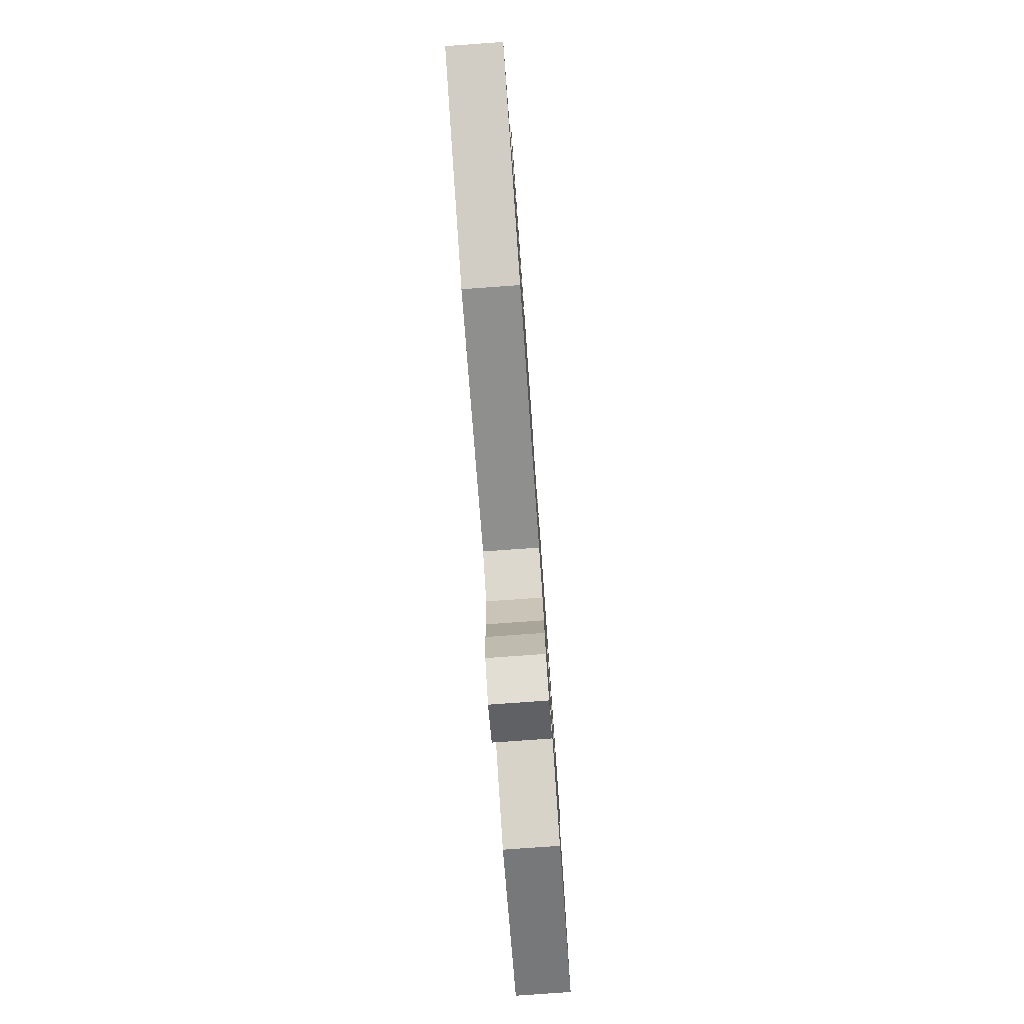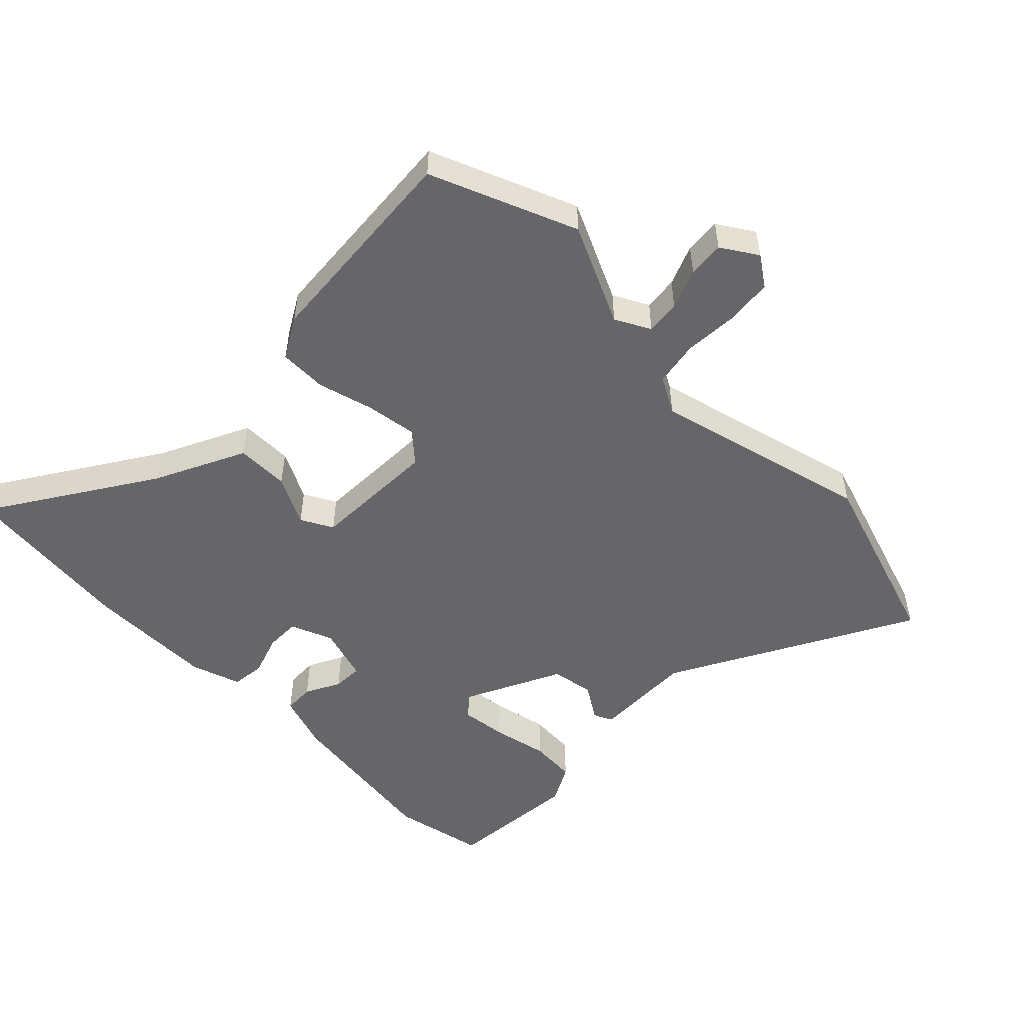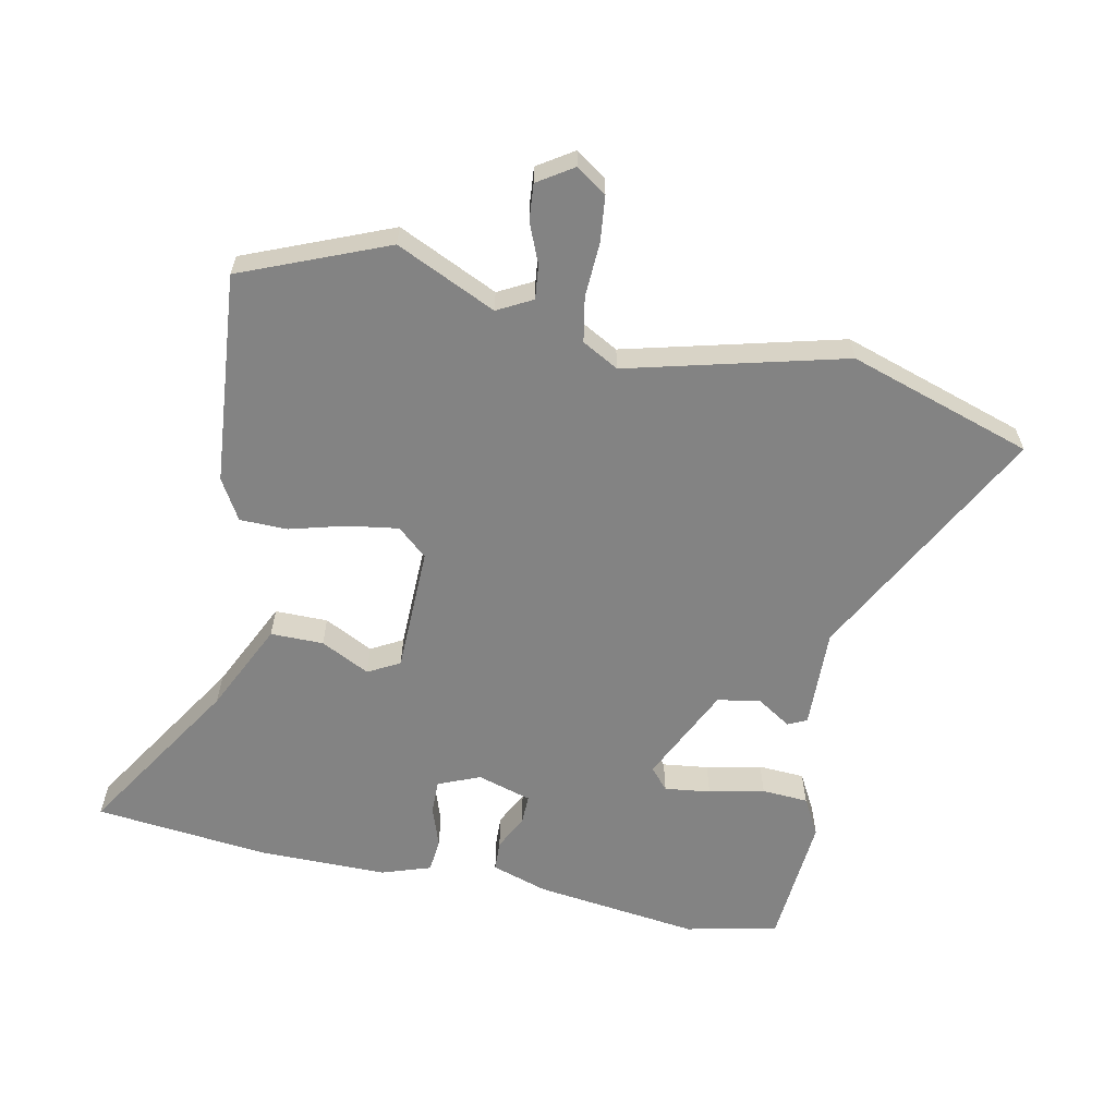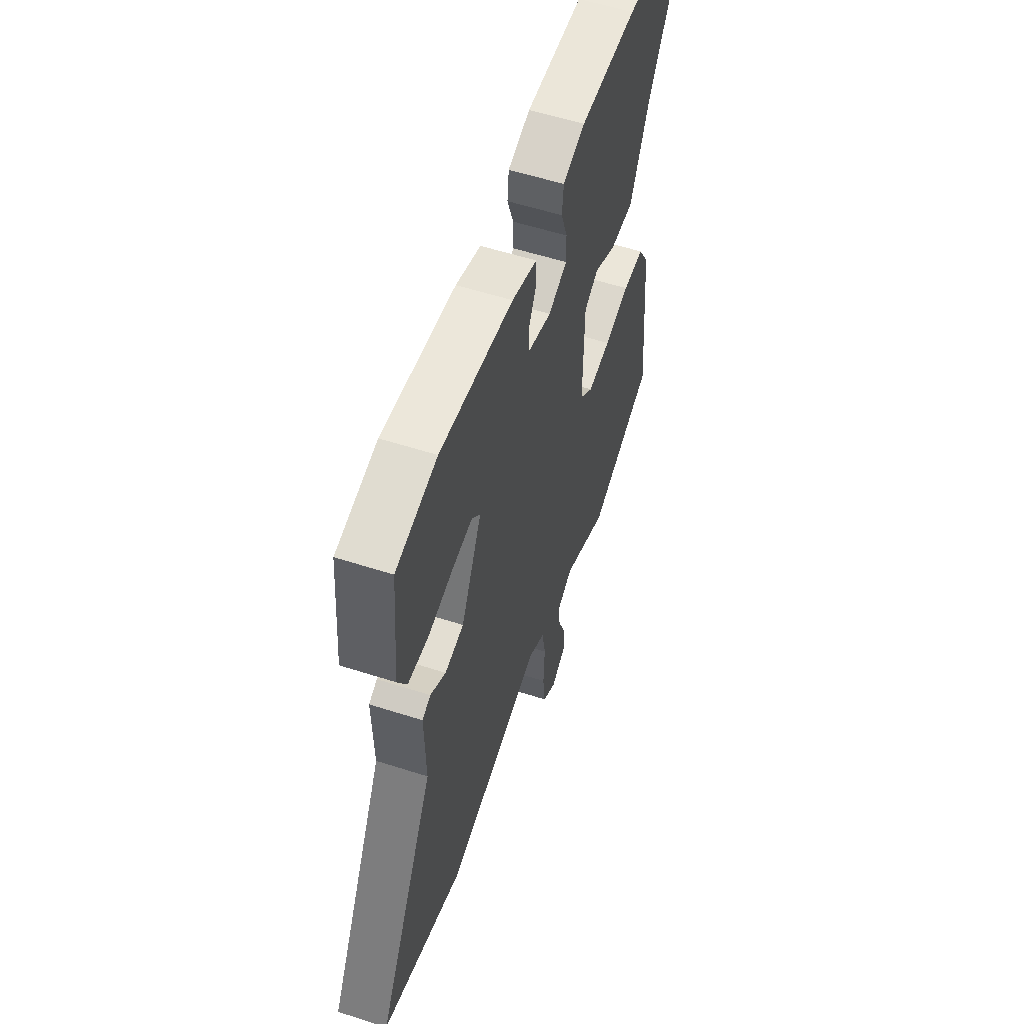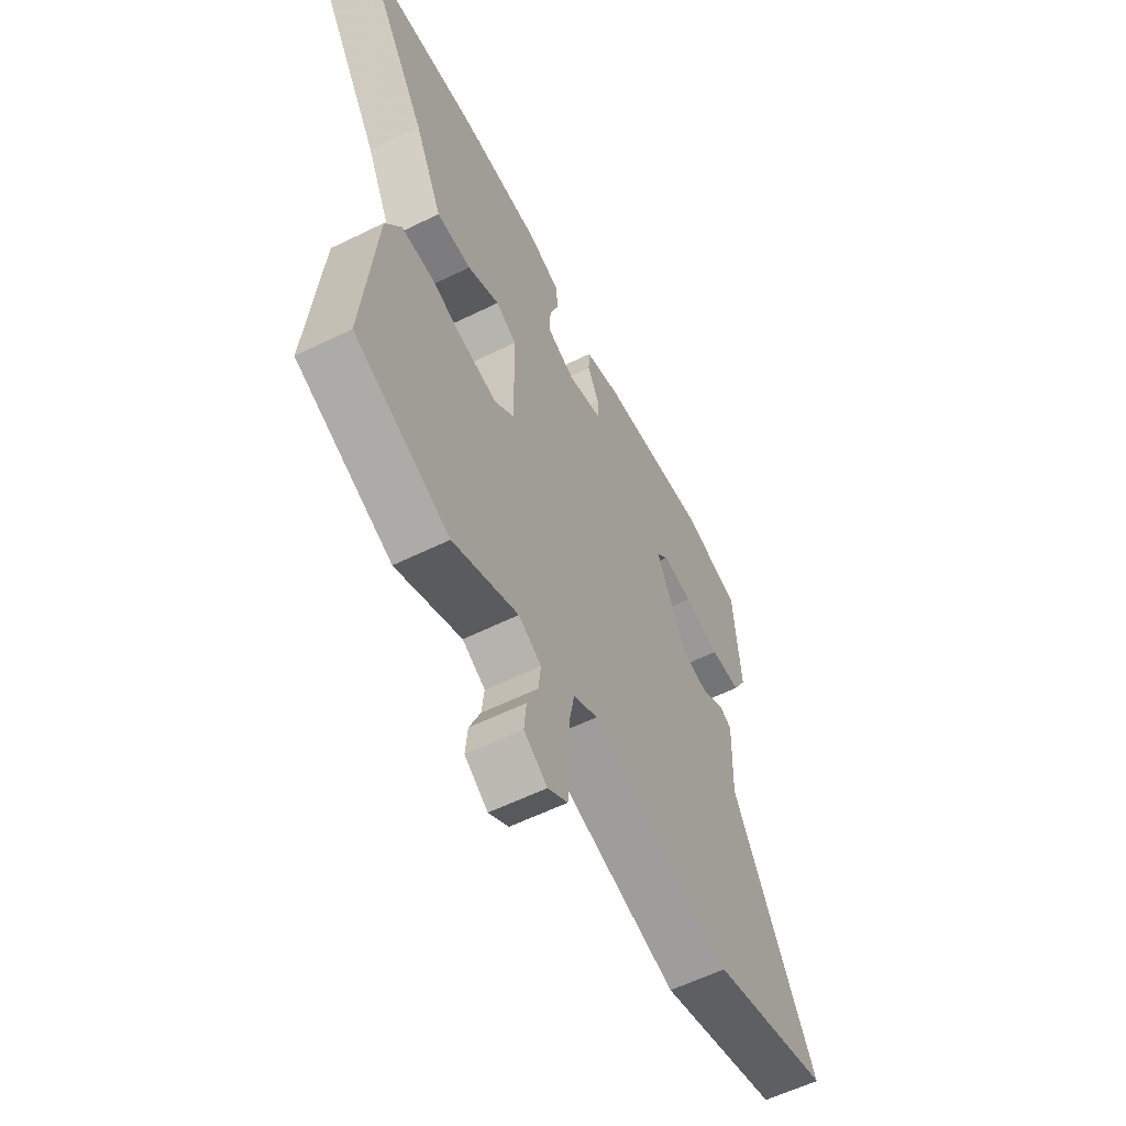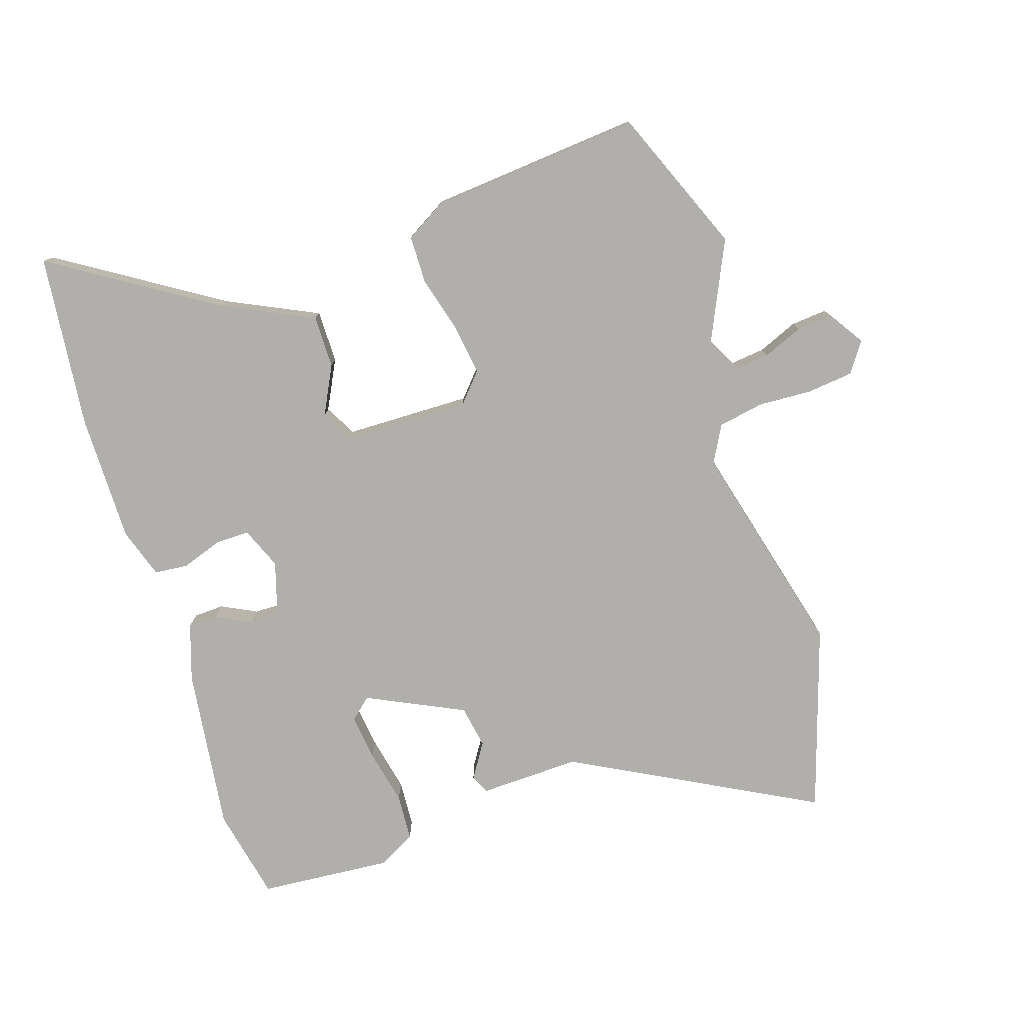
<metadata>
{"format":"obj","ext":"obj","renderer":"f3d","projection":"perspective","resolution":1024,"background":"white","views":[{"elev":-79.6,"azim":-85.9,"up":"+Z"},{"elev":-51.9,"azim":134.8,"up":"+Y"},{"elev":-61.0,"azim":168.2,"up":"+Y"},{"elev":56.3,"azim":-71.3,"up":"+Z"},{"elev":-58.9,"azim":116.8,"up":"+Z"},{"elev":-78.3,"azim":107.8,"up":"+Y"}]}
</metadata>
<code>
v 0.536 0.07 -0.485
v 0.311 0.07 -0.578
v 0.156 0.07 -0.507
v 0.102 0.07 -0.536
v 0.108 0.07 -0.589
v 0.134 0.07 -0.651
v 0.139 0.07 -0.707
v 0.084 0.07 -0.743
v 0.037 0.07 -0.711
v 0.029 0.07 -0.639
v 0.033 0.07 -0.555
v 0.02 0.07 -0.485
v -0.037 0.07 -0.454
v -0.373 0.07 -0.541
v -0.658 0.07 -0.45
v -0.461 0.07 -0.075
v -0.466 0.07 0.081
v -0.437 0.07 0.095
v -0.383 0.07 0.061
v -0.317 0.07 0.073
v -0.246 0.07 0.223
v -0.275 0.07 0.256
v -0.346 0.07 0.247
v -0.432 0.07 0.228
v -0.504 0.07 0.232
v -0.536 0.07 0.29
v -0.52 0.07 0.496
v -0.377 0.07 0.527
v -0.122 0.07 0.495
v -0.035 0.07 0.467
v -0.033 0.07 0.42
v -0.06 0.07 0.366
v -0.061 0.07 0.32
v 0.023 0.07 0.295
v 0.088 0.07 0.322
v 0.087 0.07 0.375
v 0.065 0.07 0.438
v 0.07 0.07 0.49
v 0.147 0.07 0.516
v 0.345 0.07 0.516
v 0.616 0.07 0.488
v 0.459 0.07 0.237
v 0.393 0.07 0.097
v 0.311 0.07 0.097
v 0.235 0.07 0.135
v 0.186 0.07 0.108
v 0.183 0.07 -0.088
v 0.229 0.07 -0.128
v 0.308 0.07 -0.116
v 0.395 0.07 -0.092
v 0.469 0.07 -0.093
v 0.506 0.07 -0.156
v 0.536 0 -0.485
v 0.311 0 -0.578
v 0.156 0 -0.507
v 0.102 0 -0.536
v 0.108 0 -0.589
v 0.134 0 -0.651
v 0.139 0 -0.707
v 0.084 0 -0.743
v 0.037 0 -0.711
v 0.029 0 -0.639
v 0.033 0 -0.555
v 0.02 0 -0.485
v -0.037 0 -0.454
v -0.373 0 -0.541
v -0.658 0 -0.45
v -0.461 0 -0.075
v -0.466 0 0.081
v -0.437 0 0.095
v -0.383 0 0.061
v -0.317 0 0.073
v -0.246 0 0.223
v -0.275 0 0.256
v -0.346 0 0.247
v -0.432 0 0.228
v -0.504 0 0.232
v -0.536 0 0.29
v -0.52 0 0.496
v -0.377 0 0.527
v -0.122 0 0.495
v -0.035 0 0.467
v -0.033 0 0.42
v -0.06 0 0.366
v -0.061 0 0.32
v 0.023 0 0.295
v 0.088 0 0.322
v 0.087 0 0.375
v 0.065 0 0.438
v 0.07 0 0.49
v 0.147 0 0.516
v 0.345 0 0.516
v 0.616 0 0.488
v 0.459 0 0.237
v 0.393 0 0.097
v 0.311 0 0.097
v 0.235 0 0.135
v 0.186 0 0.108
v 0.183 0 -0.088
v 0.229 0 -0.128
v 0.308 0 -0.116
v 0.395 0 -0.092
v 0.469 0 -0.093
v 0.506 0 -0.156
f 49 50 51 52
f 48 49 52 1
f 47 48 1 2
f 42 43 44 45
f 40 41 42 45
f 40 45 46
f 39 40 46
f 36 37 38 39
f 35 36 39 46
f 34 35 46 47
f 29 30 31 32
f 29 32 33
f 28 29 33
f 27 28 33
f 26 27 33
f 23 24 25 26
f 22 23 26 33
f 21 22 33 34
f 16 17 18 19
f 16 19 20
f 13 14 15 16
f 12 13 16 20
f 8 9 10 11
f 8 11 12
f 5 6 7 8
f 4 5 8 12
f 3 4 12 20
f 20 21 34 47
f 2 3 20 47
f 104 103 102 101
f 53 104 101 100
f 54 53 100 99
f 97 96 95 94
f 97 94 93 92
f 98 97 92
f 98 92 91
f 91 90 89 88
f 98 91 88 87
f 99 98 87 86
f 84 83 82 81
f 85 84 81
f 85 81 80
f 85 80 79
f 85 79 78
f 78 77 76 75
f 85 78 75 74
f 86 85 74 73
f 71 70 69 68
f 72 71 68
f 68 67 66 65
f 72 68 65 64
f 63 62 61 60
f 64 63 60
f 60 59 58 57
f 64 60 57 56
f 72 64 56 55
f 99 86 73 72
f 99 72 55 54
f 1 53 54 2
f 2 54 55 3
f 3 55 56 4
f 4 56 57 5
f 5 57 58 6
f 6 58 59 7
f 7 59 60 8
f 8 60 61 9
f 9 61 62 10
f 10 62 63 11
f 11 63 64 12
f 12 64 65 13
f 13 65 66 14
f 14 66 67 15
f 15 67 68 16
f 16 68 69 17
f 17 69 70 18
f 18 70 71 19
f 19 71 72 20
f 20 72 73 21
f 21 73 74 22
f 22 74 75 23
f 23 75 76 24
f 24 76 77 25
f 25 77 78 26
f 26 78 79 27
f 27 79 80 28
f 28 80 81 29
f 29 81 82 30
f 30 82 83 31
f 31 83 84 32
f 32 84 85 33
f 33 85 86 34
f 34 86 87 35
f 35 87 88 36
f 36 88 89 37
f 37 89 90 38
f 38 90 91 39
f 39 91 92 40
f 40 92 93 41
f 41 93 94 42
f 42 94 95 43
f 43 95 96 44
f 44 96 97 45
f 45 97 98 46
f 46 98 99 47
f 47 99 100 48
f 48 100 101 49
f 49 101 102 50
f 50 102 103 51
f 51 103 104 52
f 52 104 53 1

</code>
